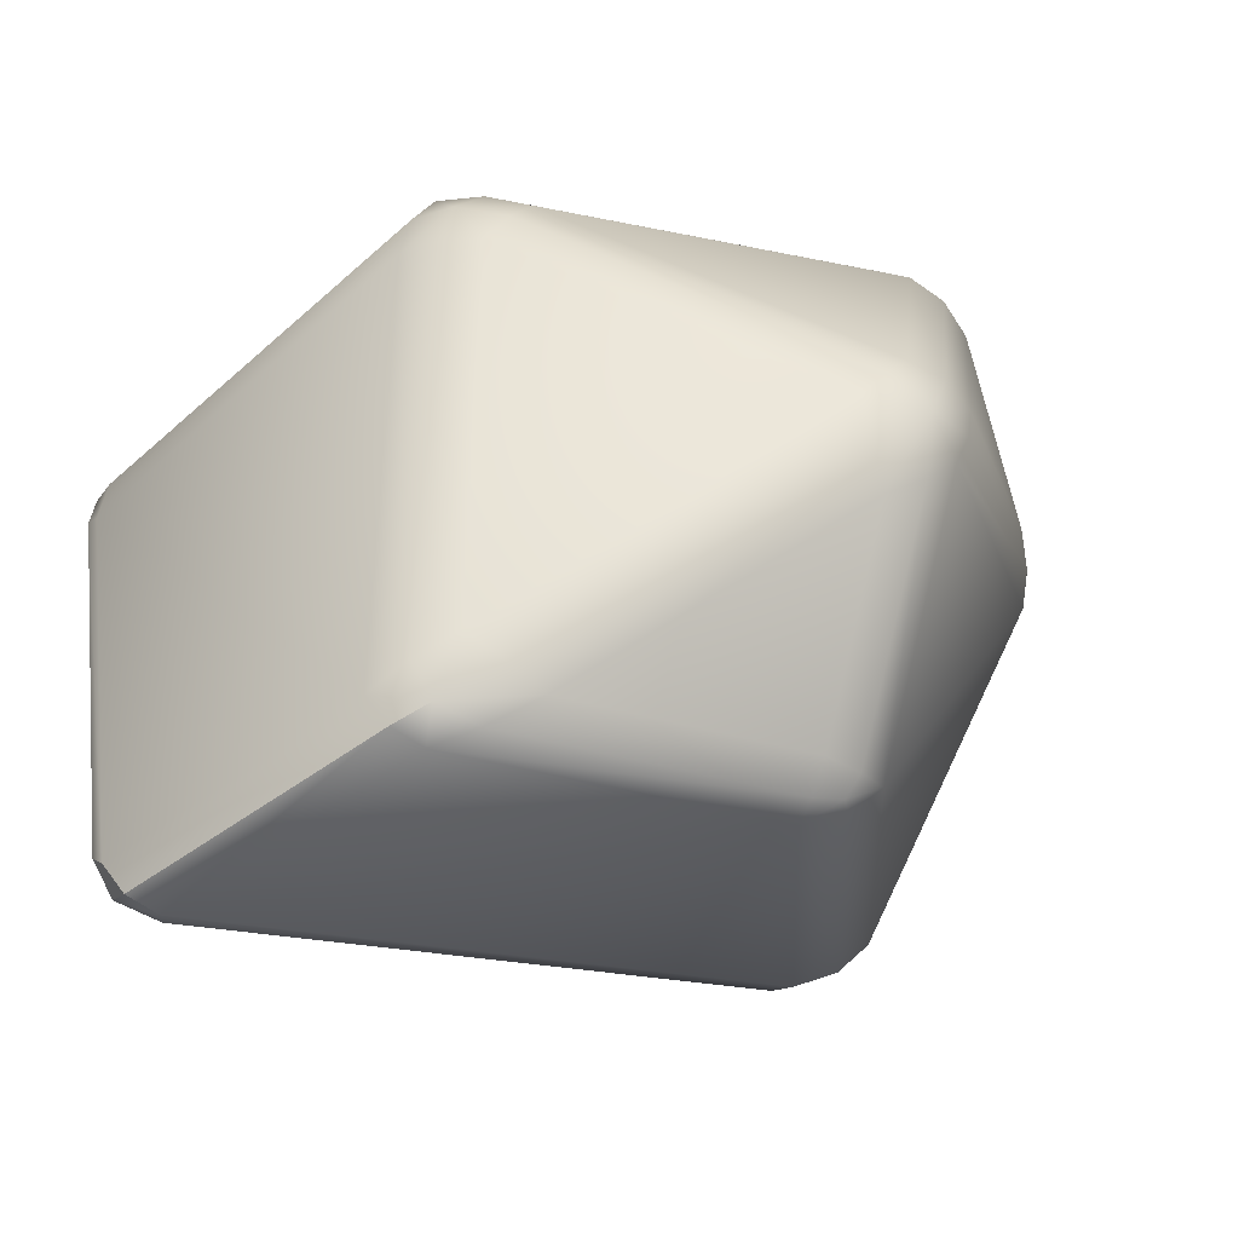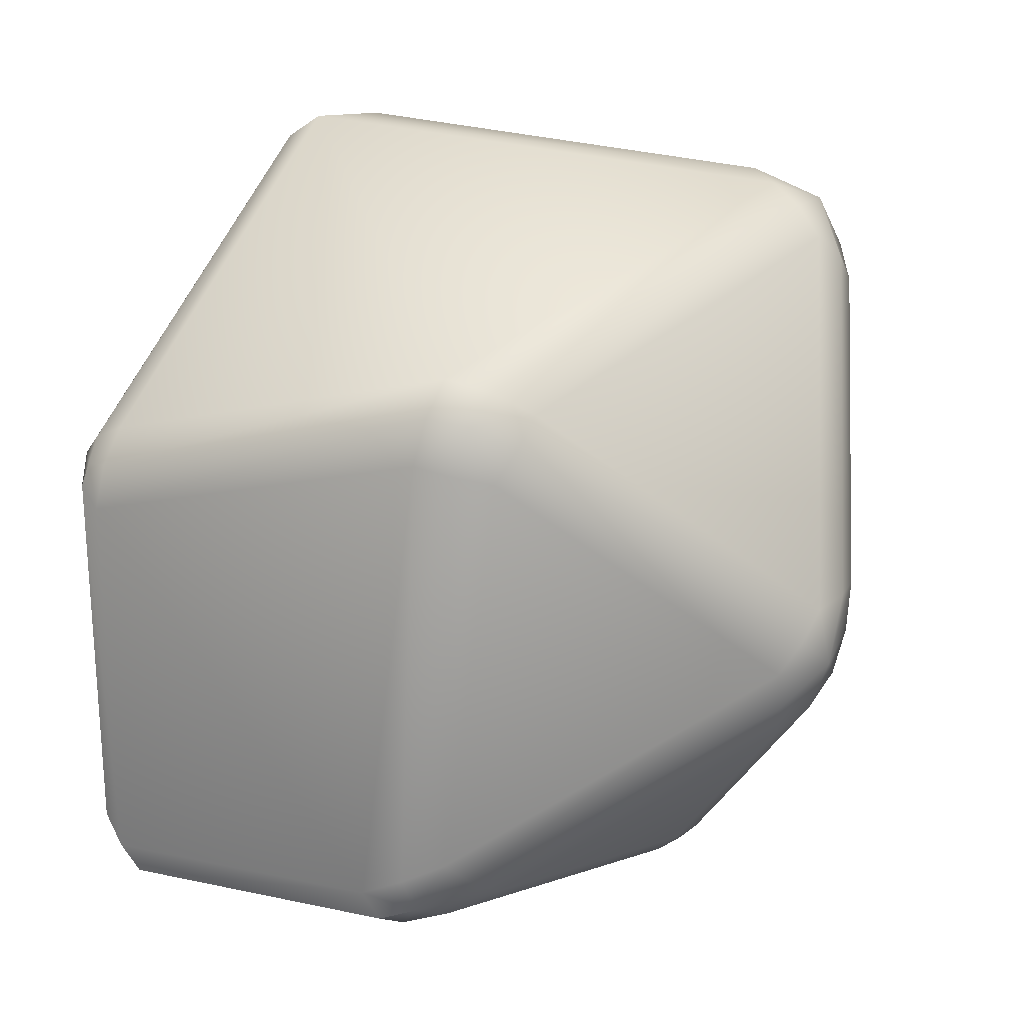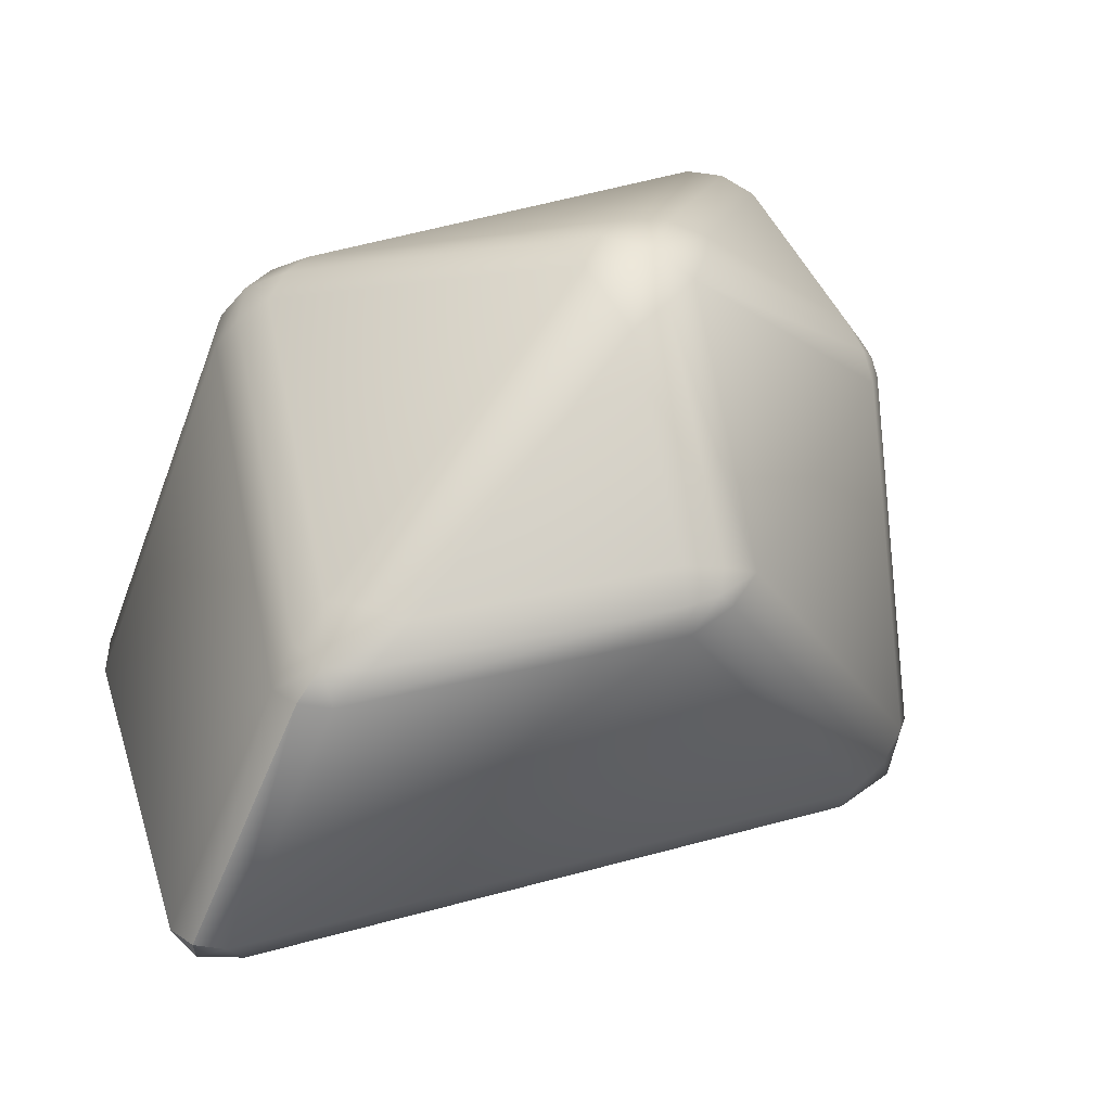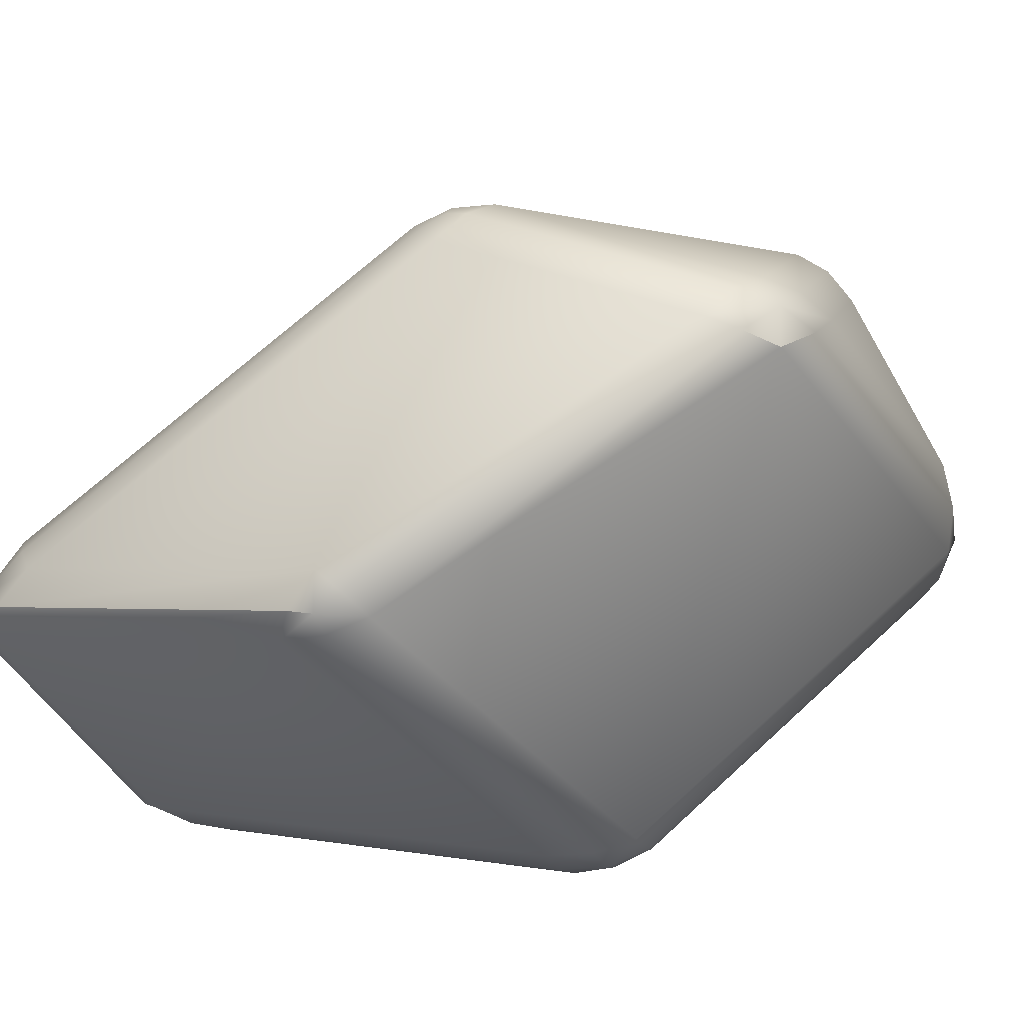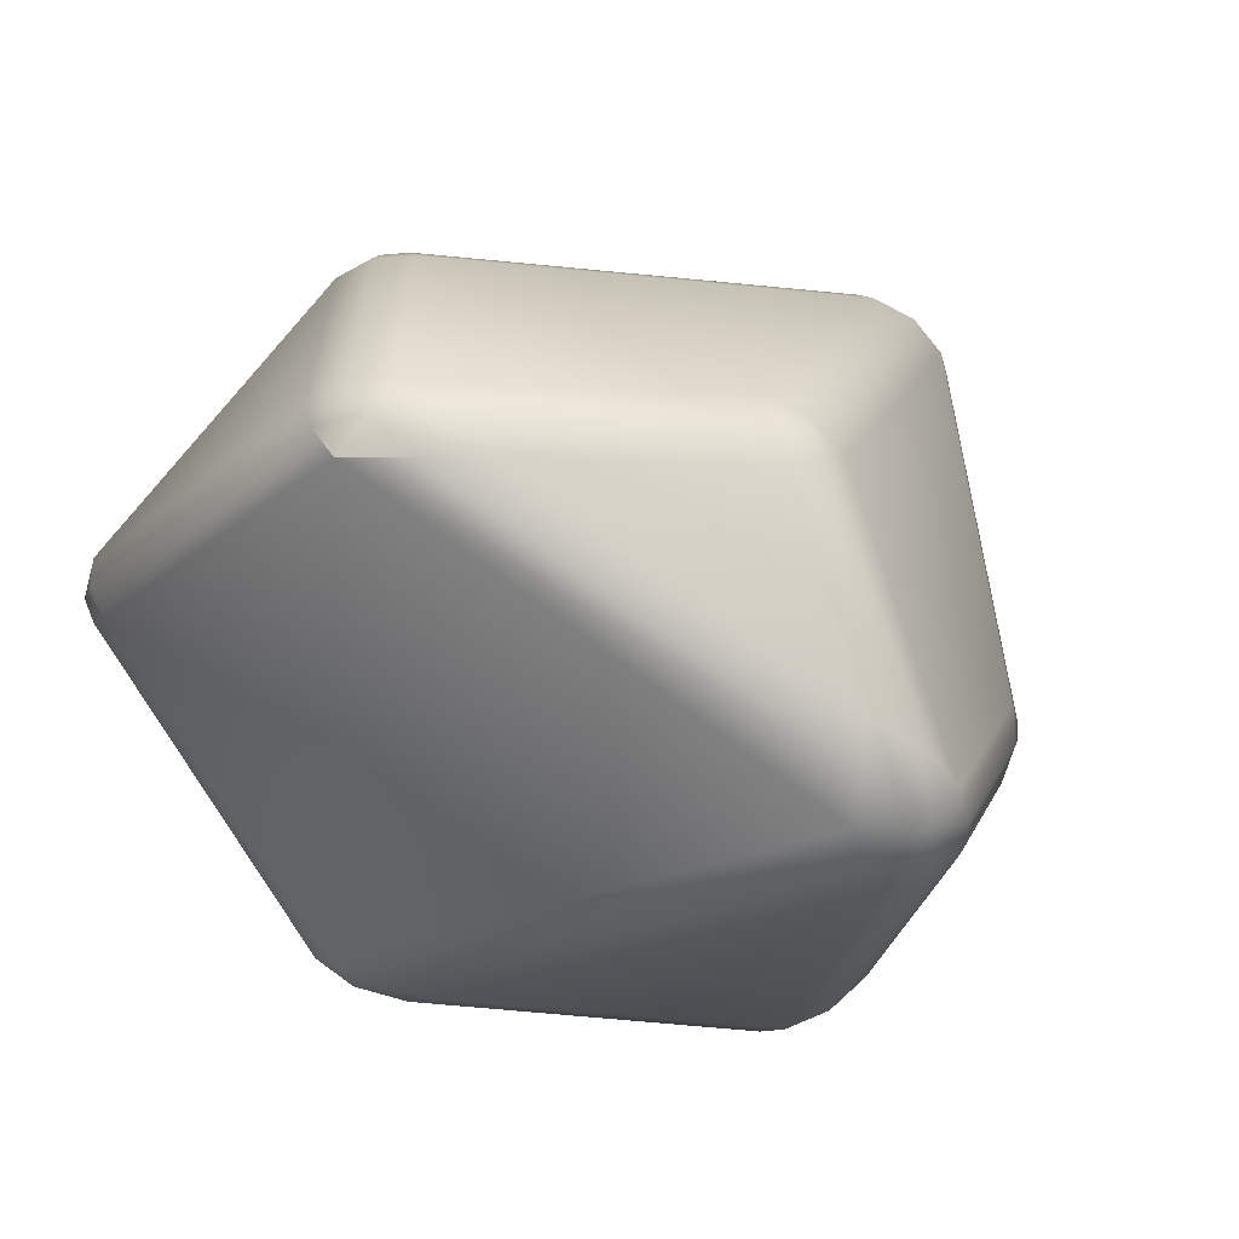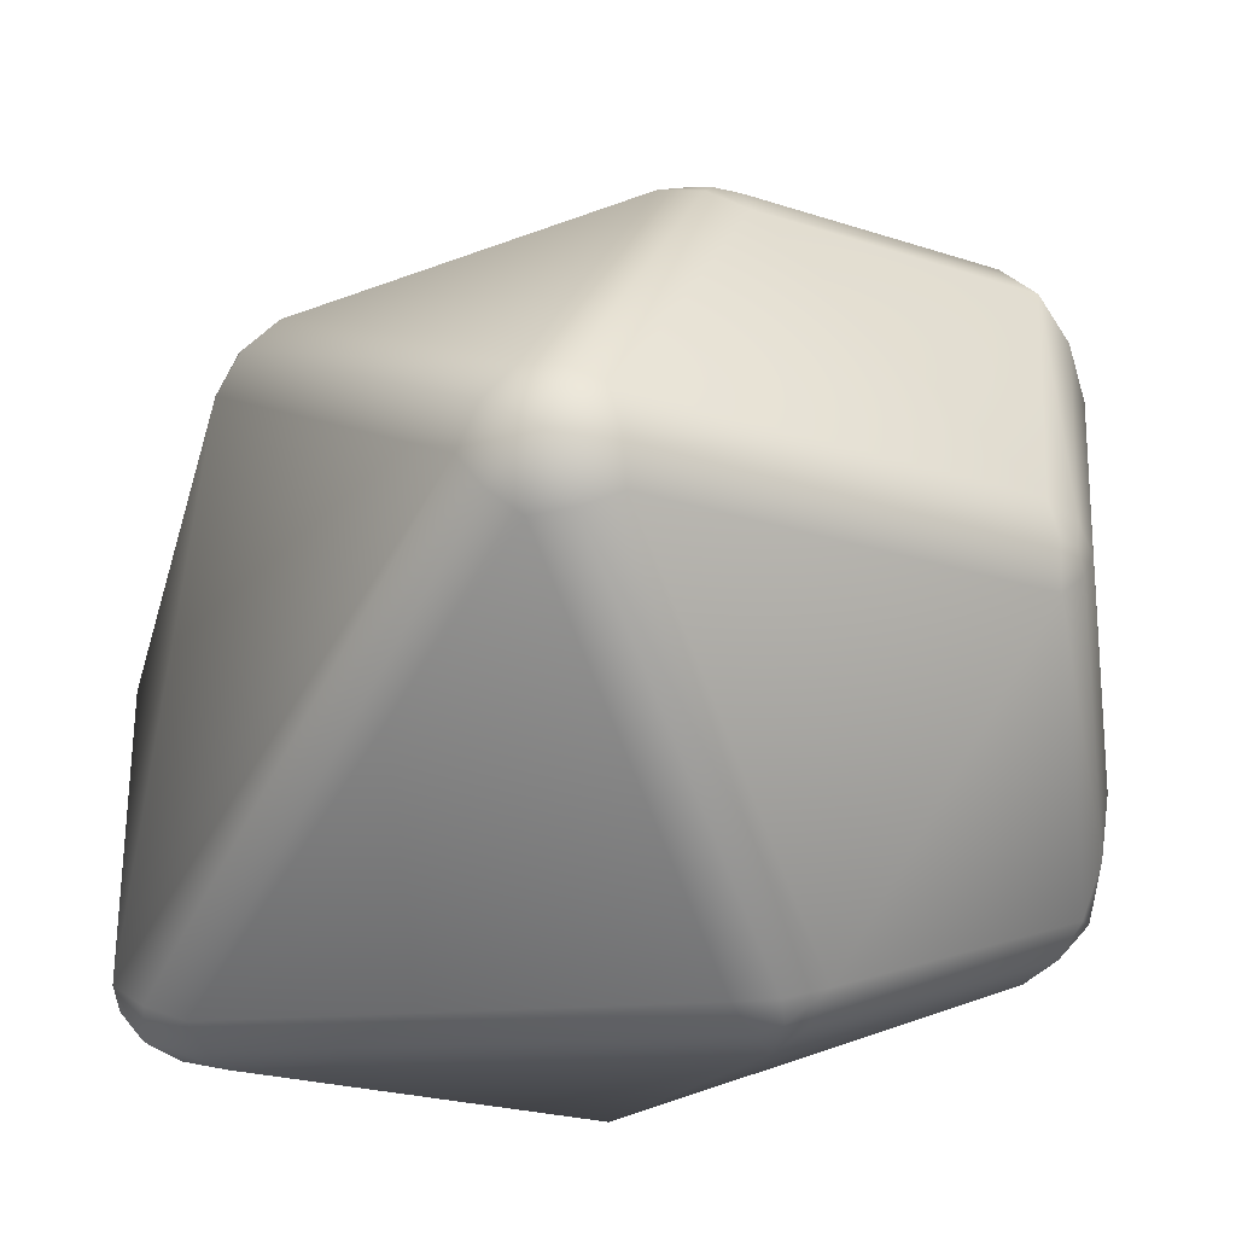
<metadata>
{"format":"obj","ext":"obj","renderer":"f3d","projection":"perspective","resolution":1024,"background":"white","views":[{"elev":-61.2,"azim":35.0,"up":"+Z"},{"elev":-5.8,"azim":20.5,"up":"+Z"},{"elev":-67.0,"azim":63.3,"up":"+Z"},{"elev":-41.0,"azim":-53.2,"up":"+Y"},{"elev":77.4,"azim":49.3,"up":"+Z"},{"elev":64.2,"azim":-81.5,"up":"+Y"}]}
</metadata>
<code>
o FOREST_DECOR_MUSICSHEET.005
v 0.01414 -0.03717 -0.1442
v 0.003234 -0.06306 -0.1345
v -0.0273 -0.06598 -0.1441
v -0.01902 -0.04769 -0.1554
v 0.009947 -0.05124 -0.141
v -0.01038 -0.05644 -0.1506
v -0.01181 -0.06612 -0.1401
v -0.02366 -0.0583 -0.1536
v -0.003753 -0.04295 -0.1523
v -0.1298 -0.05786 -0.1285
v -0.14 -0.04885 -0.1009
v -0.1334 -0.02672 -0.1125
v -0.1214 -0.03964 -0.1398
v -0.1373 -0.056 -0.1169
v -0.1359 -0.046 -0.1278
v -0.1387 -0.03779 -0.1065
v -0.1292 -0.03138 -0.1275
v -0.1261 -0.05021 -0.138
v 0.06047 0.03258 -0.1262
v 0.04271 0.04485 -0.1315
v 0.06507 0.0577 -0.1144
v 0.05109 0.03953 -0.1309
v 0.05715 0.04771 -0.1267
v 0.05484 0.05371 -0.1247
v 0.06446 0.0456 -0.122
v 0.1177 -0.03056 -0.06699
v 0.1109 -0.009682 -0.08714
v 0.129 0.004128 -0.06494
v 0.1357 0.007461 -0.03185
v 0.131 -0.02254 -0.0436
v 0.1156 -0.02125 -0.07866
v 0.1317 -0.01262 -0.06222
v 0.1217 -0.002311 -0.07773
v 0.1337 0.006339 -0.04918
v 0.136 -0.008063 -0.03747
v 0.1258 -0.02816 -0.0556
v 0.0155 -0.1222 0.001405
v 0.04134 -0.1131 -0.00509
v 0.05359 -0.1063 0.01917
v 0.02671 -0.1214 0.03089
v 0.02867 -0.1193 -0.002539
v 0.03507 -0.1213 0.01397
v 0.04896 -0.1113 0.006737
v 0.04146 -0.1153 0.02607
v 0.02098 -0.1246 0.01688
v -0.114 -0.108 -0.00695
v -0.1055 -0.1069 0.02244
v -0.1247 -0.09688 0.01564
v -0.1099 -0.1103 0.008493
v -0.1178 -0.1075 0.009972
v -0.1169 -0.1032 0.02022
v -0.1216 -0.1052 0.002378
v 0.003862 0.1561 -0.02819
v -0.02129 0.148 -0.04117
v -0.03868 0.1508 -0.01917
v -0.02835 0.1535 0.006861
v -0.001187 0.1594 0.000654
v -0.007708 0.1543 -0.03649
v -0.01837 0.1644 -0.01754
v -0.03179 0.1511 -0.0315
v -0.03535 0.1538 -0.005694
v -0.0146 0.159 0.005323
v 0.002902 0.1602 -0.01375
v 0.1193 0.07437 0.01583
v 0.1083 0.08898 -0.004417
v 0.1035 0.09209 0.0246
v 0.115 0.08247 0.00508
v 0.1123 0.08818 0.01183
v 0.1075 0.09299 0.01011
v 0.1133 0.08512 0.02089
v 0.1066 0.0129 0.1213
v 0.1241 0.01231 0.09902
v 0.13 0.03653 0.08708
v 0.1171 0.04394 0.1153
v 0.08596 0.03471 0.1335
v 0.1167 0.01113 0.1112
v 0.1206 0.02943 0.1181
v 0.1297 0.0239 0.0933
v 0.1255 0.04197 0.1021
v 0.1024 0.04096 0.1266
v 0.09677 0.02321 0.1302
v -0.08442 -0.02652 0.1371
v -0.06265 -0.03209 0.1518
v -0.03097 0.003658 0.1546
v -0.0692 -0.005826 0.1516
v -0.07536 -0.03077 0.1455
v -0.06554 -0.01758 0.1547
v -0.0458 -0.01466 0.1559
v -0.05123 -0.000349 0.1552
v -0.07888 -0.01527 0.1464
v -0.1244 0.03572 0.05077
v -0.1308 0.01458 0.06462
v -0.116 0.03569 0.07845
v -0.1296 0.02514 0.05794
v -0.1269 0.02957 0.06682
v -0.1255 0.02606 0.07362
v -0.122 0.03737 0.06506
v -0.002088 0.07558 0.1291
v 0.01795 0.06306 0.1382
v 0.02486 0.08238 0.1216
v 0.007121 0.07049 0.1356
v 0.01354 0.07652 0.1323
v 0.02224 0.07437 0.1321
v 0.01156 0.08159 0.1269
f 10 3 46
f 2 26 38
f 4 13 20
f 3 37 46
f 20 13 54
f 12 91 55
f 11 48 92
f 21 53 65
f 29 64 73
f 40 71 83
f 28 21 65
f 39 30 72
f 47 40 83
f 48 82 92
f 56 93 98
f 66 57 100
f 74 66 100
f 84 75 99
f 93 85 98
f 1 5 6 9
f 2 7 6 5
f 3 8 6 7
f 4 9 6 8
f 10 14 15 18
f 11 16 15 14
f 12 17 15 16
f 13 18 15 17
f 19 22 23 25
f 20 24 23 22
f 21 25 23 24
f 26 31 32 36
f 27 33 32 31
f 28 34 32 33
f 29 35 32 34
f 30 36 32 35
f 37 41 42 45
f 38 43 42 41
f 39 44 42 43
f 40 45 42 44
f 46 49 50 52
f 47 51 50 49
f 48 52 50 51
f 53 58 59 63
f 54 60 59 58
f 55 61 59 60
f 56 62 59 61
f 57 63 59 62
f 64 67 68 70
f 65 69 68 67
f 66 70 68 69
f 71 76 77 81
f 72 78 77 76
f 73 79 77 78
f 74 80 77 79
f 75 81 77 80
f 82 86 87 90
f 83 88 87 86
f 84 89 87 88
f 85 90 87 89
f 91 94 95 97
f 92 96 95 94
f 93 97 95 96
f 98 101 102 104
f 99 103 102 101
f 100 104 102 103
f 19 1 9 22
f 22 9 4 20
f 3 10 18 8
f 8 18 13 4
f 48 11 14 52
f 52 14 10 46
f 26 2 5 31
f 31 5 1 27
f 21 28 33 25
f 25 33 27 19
f 37 3 7 41
f 41 7 2 38
f 30 39 43 36
f 36 43 38 26
f 40 47 49 45
f 45 49 46 37
f 91 12 16 94
f 94 16 11 92
f 53 21 24 58
f 58 24 20 54
f 12 55 60 17
f 17 60 54 13
f 64 29 34 67
f 67 34 28 65
f 71 40 44 76
f 76 44 39 72
f 29 73 78 35
f 35 78 72 30
f 82 48 51 86
f 86 51 47 83
f 93 56 61 97
f 97 61 55 91
f 57 66 69 63
f 63 69 65 53
f 66 74 79 70
f 70 79 73 64
f 75 84 88 81
f 81 88 83 71
f 85 93 96 90
f 90 96 92 82
f 100 57 62 104
f 104 62 56 98
f 99 75 80 103
f 103 80 74 100
f 98 85 89 101
f 101 89 84 99
f 1 19 27

</code>
